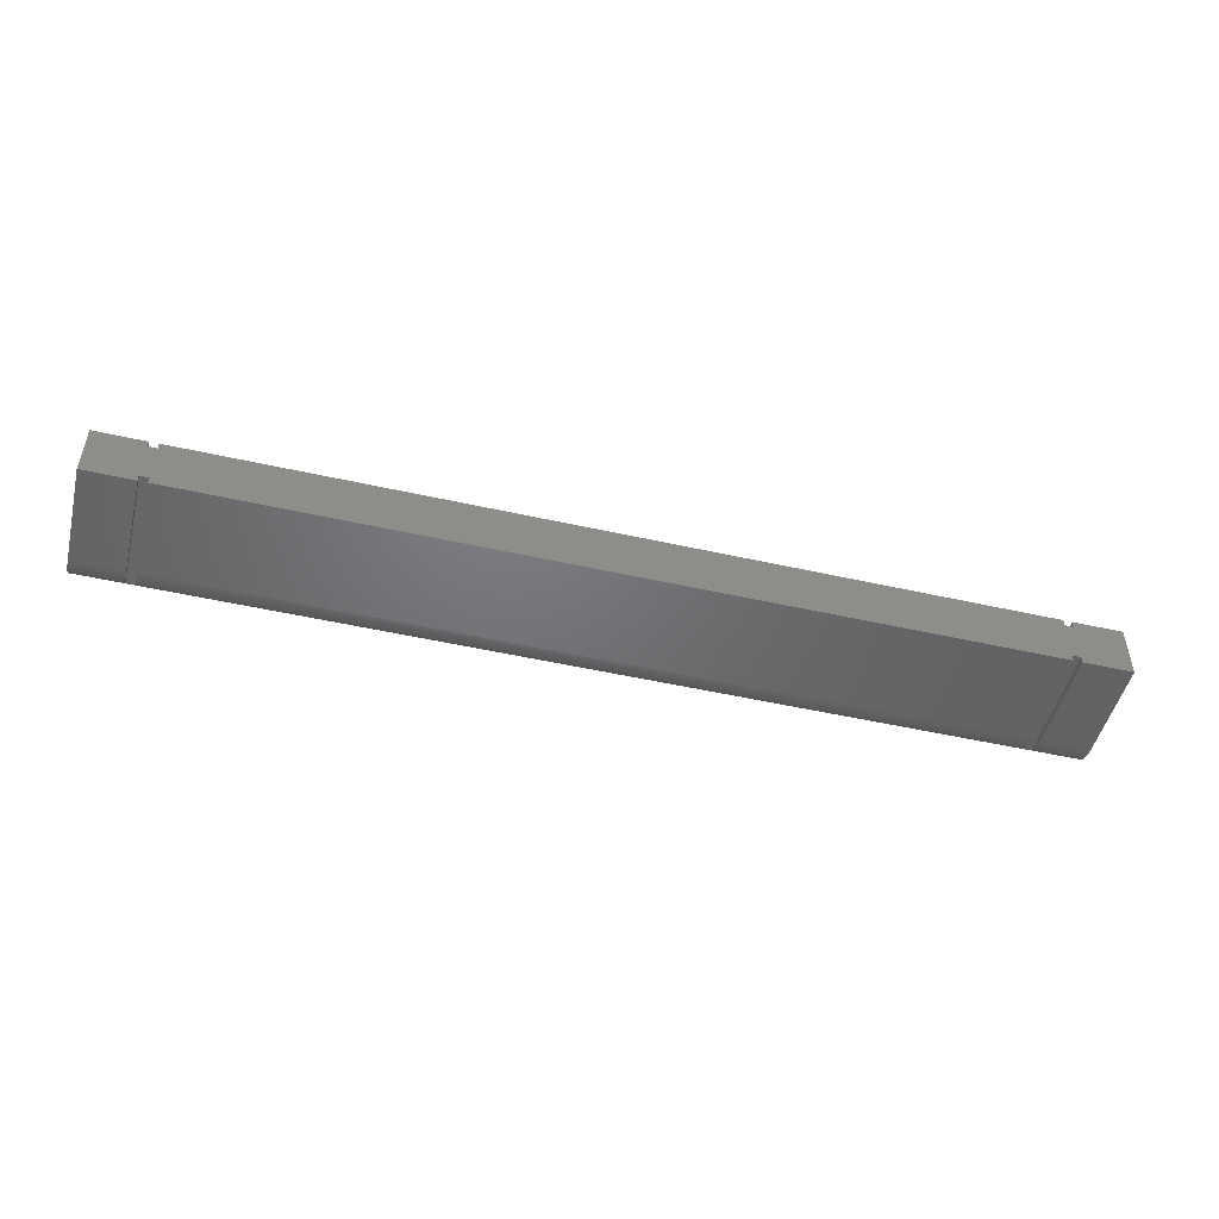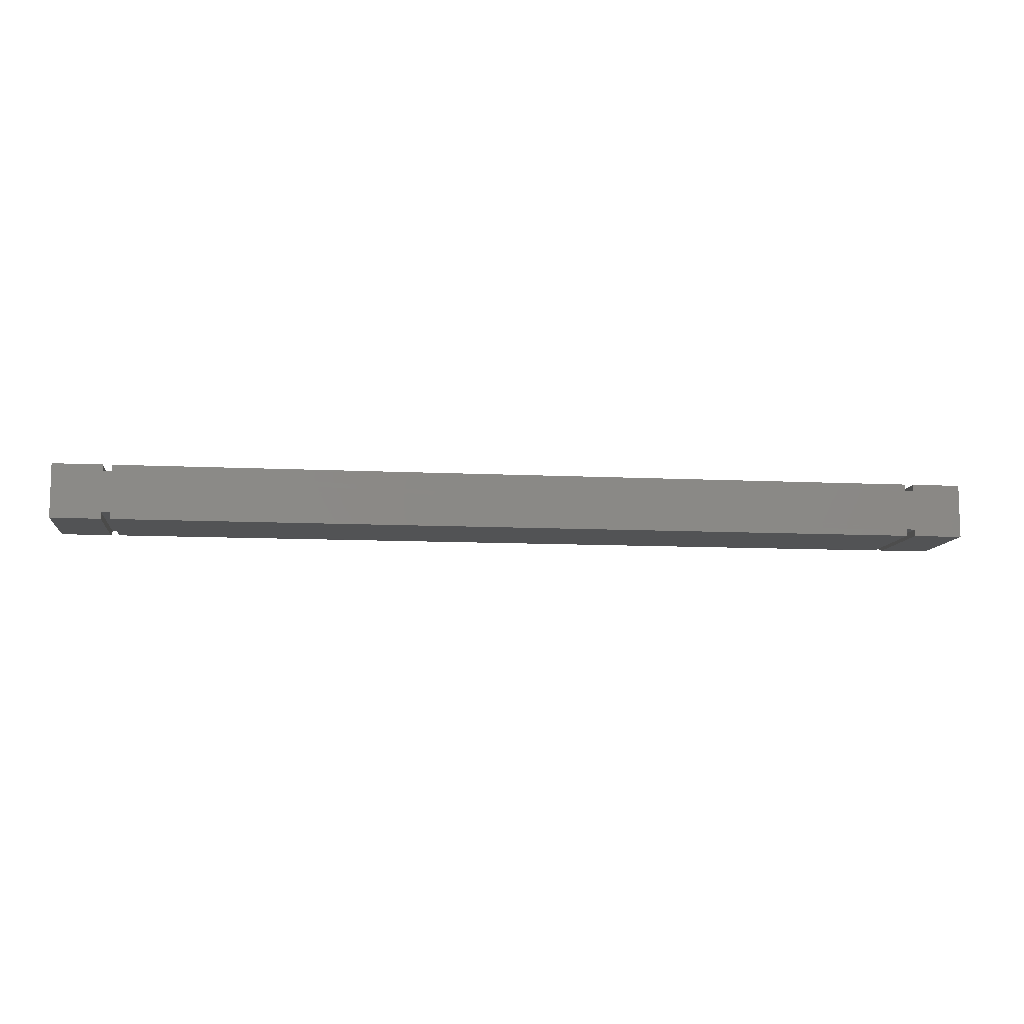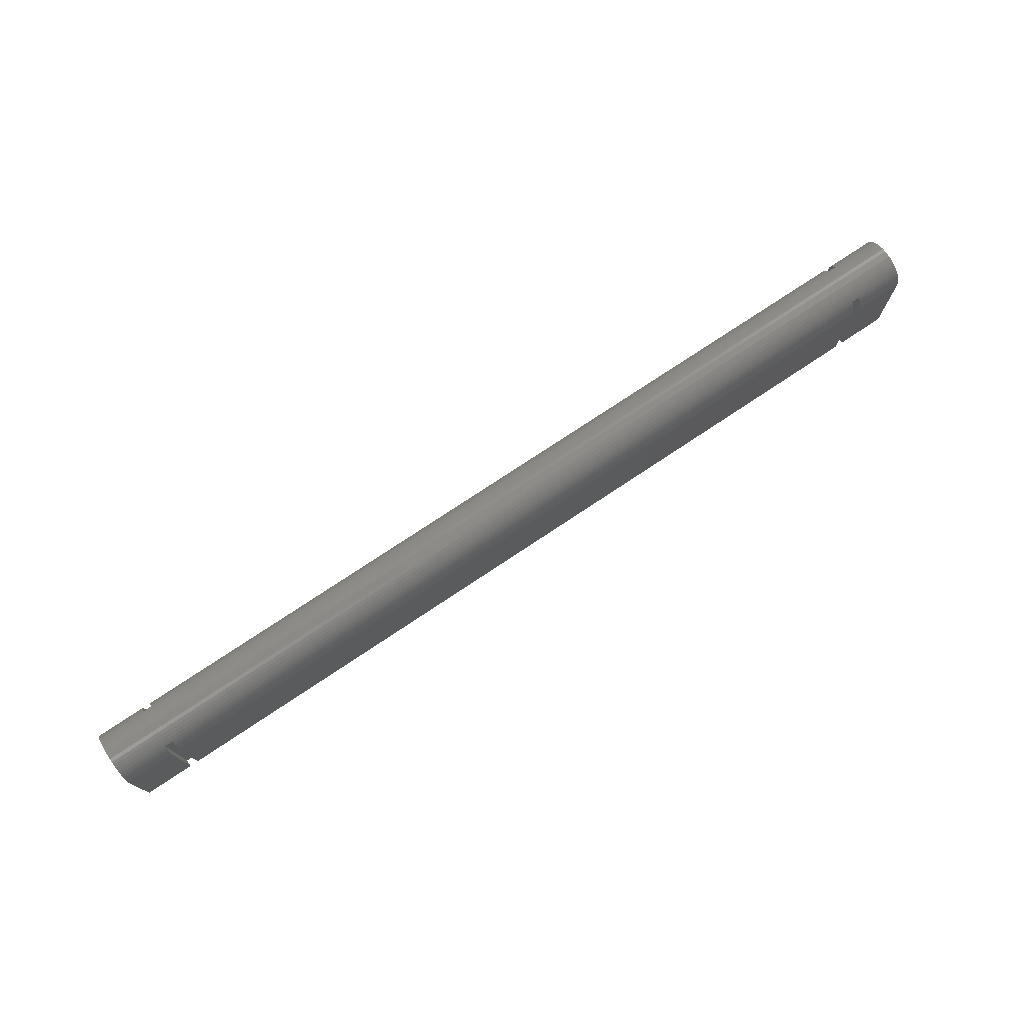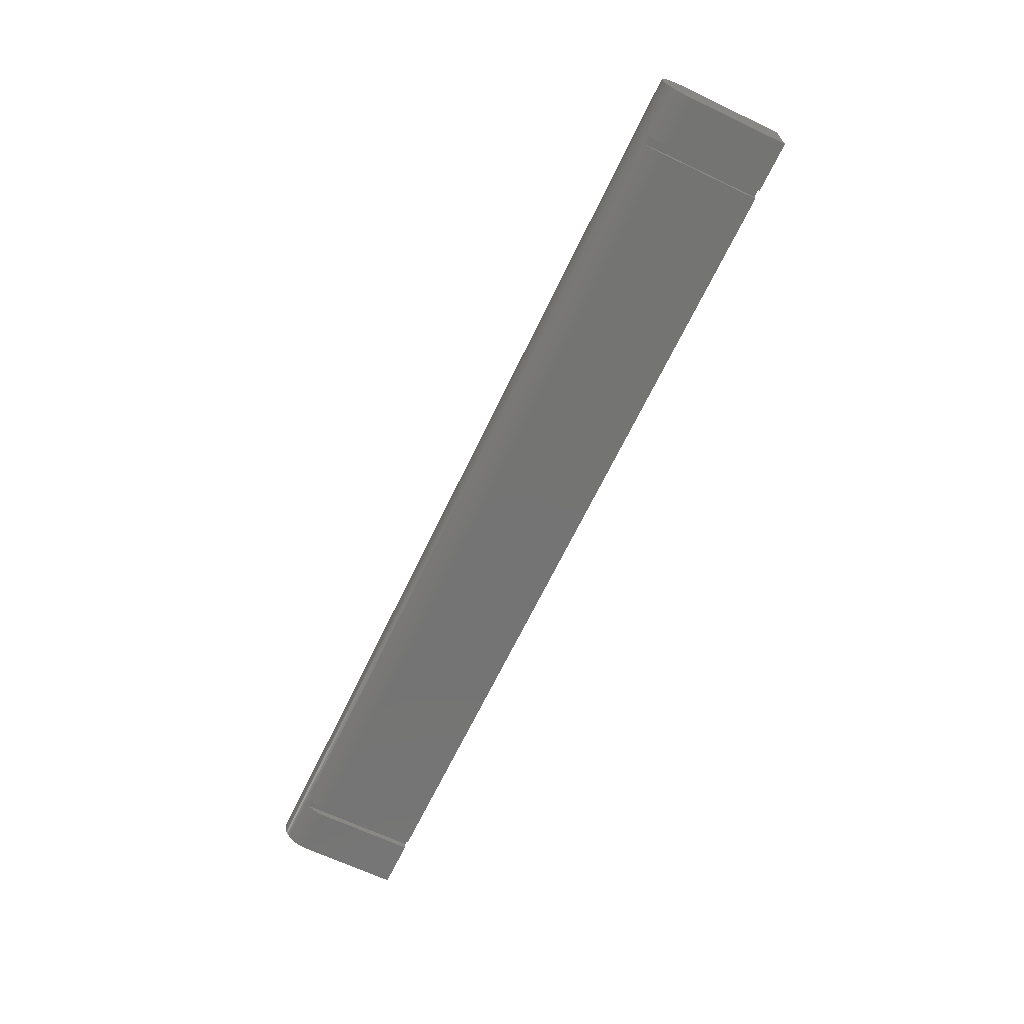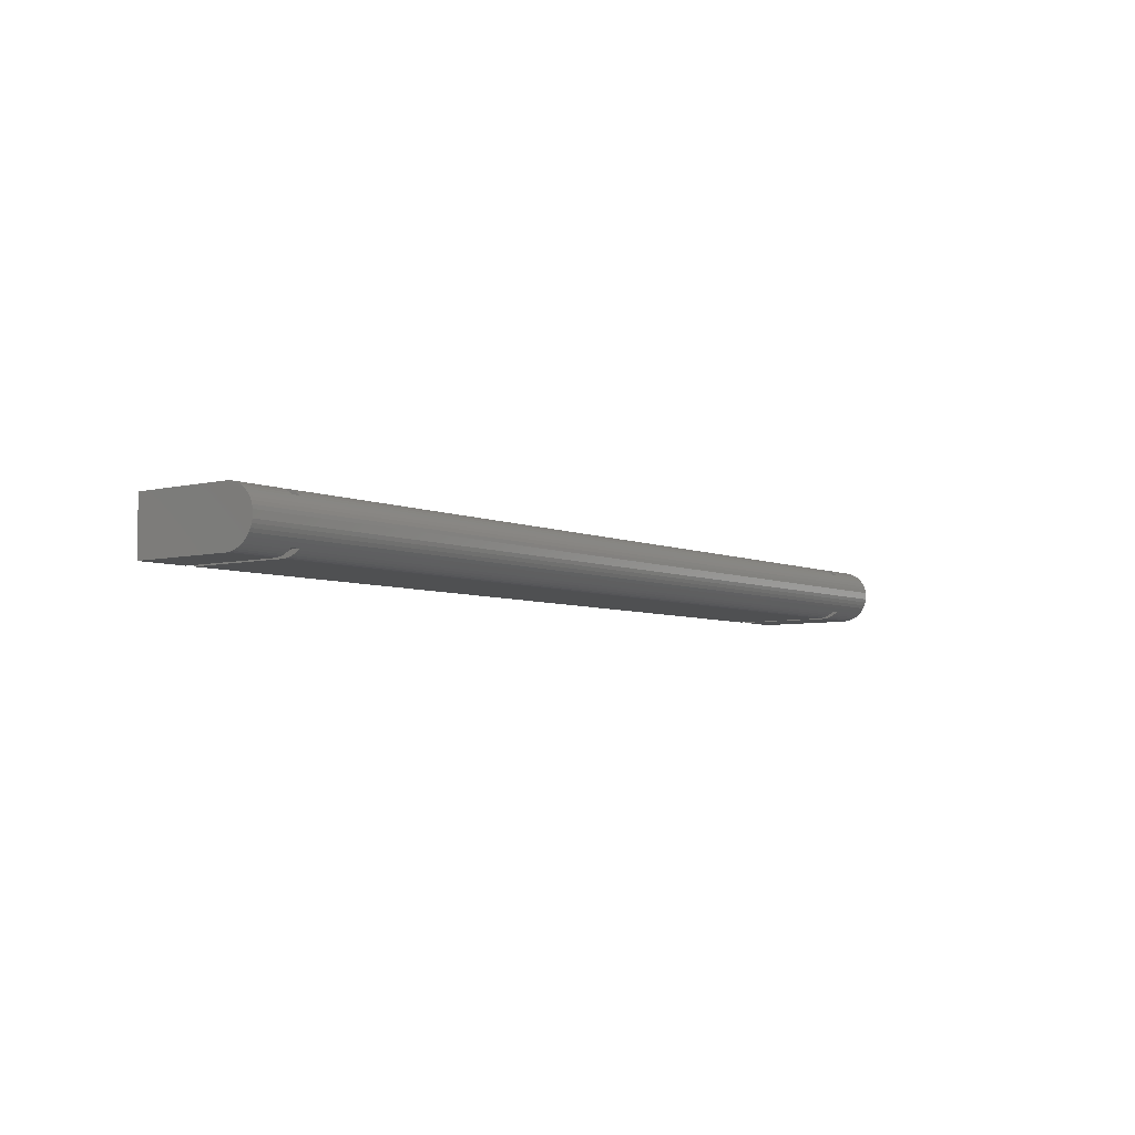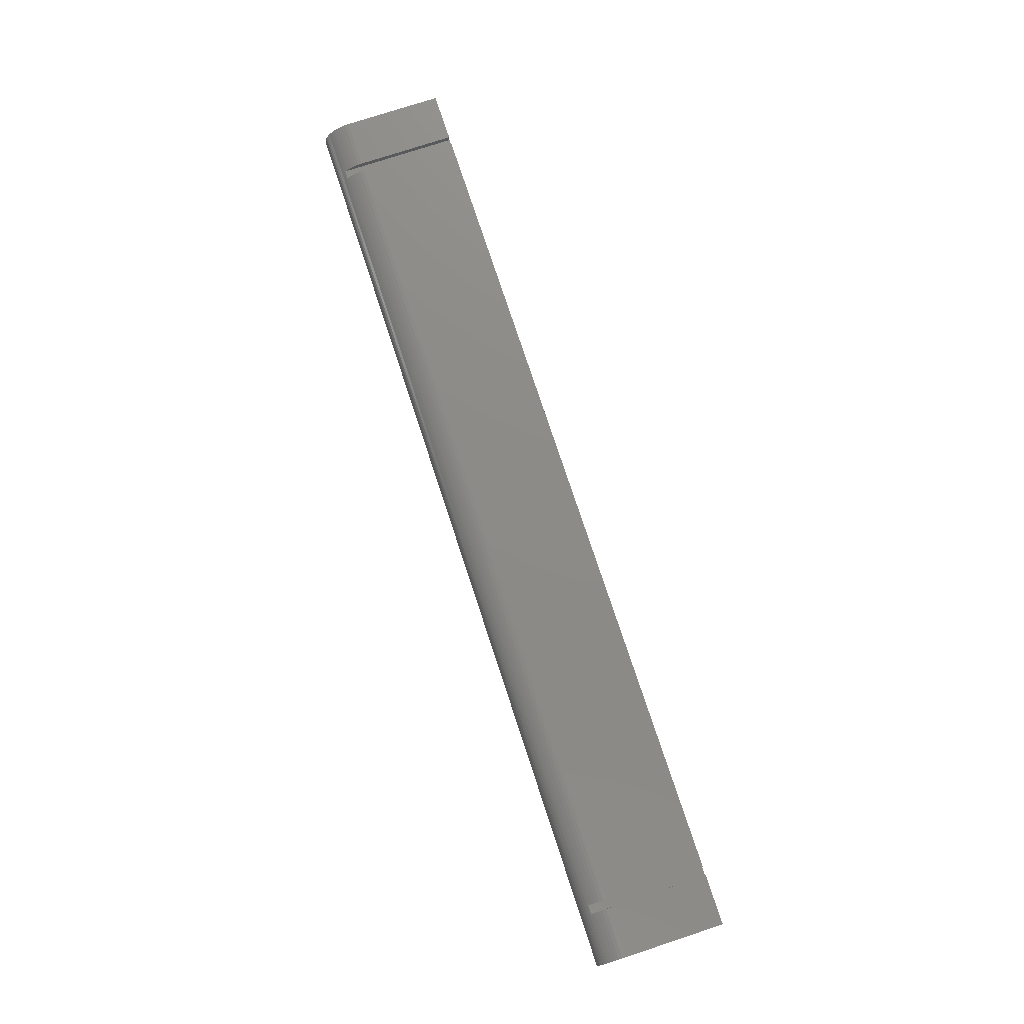
<metadata>
{"format":"stl","ext":"stl","renderer":"f3d","projection":"perspective","resolution":1024,"background":"white","views":[{"elev":-49.4,"azim":166.0,"up":"+Y"},{"elev":-9.9,"azim":172.6,"up":"+Y"},{"elev":75.5,"azim":146.3,"up":"+Z"},{"elev":-66.2,"azim":64.5,"up":"+Y"},{"elev":-5.6,"azim":-52.5,"up":"+Y"},{"elev":76.3,"azim":71.8,"up":"+Y"}]}
</metadata>
<code>
# stl→obj: 124 verts, 244 faces
v 25.09 171 11.54
v 25.09 171 -2.985
v 25.09 171 11.02
v 25.09 171.9 -2.985
v 25.09 171.1 12.05
v 25.09 171.3 12.55
v 25.09 171.5 13.02
v 25.09 171.8 13.45
v 25.09 171.9 13.65
v 25.09 178.5 11.54
v 138.9 178.4 12.05
v 138.9 178.5 11.54
v 25.09 178.4 12.05
v 140.1 178.5 11.54
v 147 178.6 11.02
v 140.1 178.6 11.02
v 147 178.5 11.54
v 138.9 171.8 13.45
v 138.9 171.5 13.02
v 23.89 177.6 -3.005
v 25.09 177.6 13.65
v 25.09 177.6 -3.005
v 23.89 177.6 13.65
v 23.89 171.9 13.65
v 23.89 171.9 -2.985
v 16.99 173.3 14.71
v 147 173.8 14.88
v 16.99 173.8 14.88
v 147 173.3 14.71
v 138.9 171 11.02
v 138.9 171 11.54
v 23.89 171.5 13.02
v 16.99 171.3 12.55
v 23.89 171.3 12.55
v 16.99 171.5 13.02
v 16.99 174.3 14.98
v 147 175.3 14.98
v 16.99 175.3 14.98
v 147 174.3 14.98
v 16.99 177.8 13.45
v 23.89 178.1 13.02
v 16.99 178.1 13.02
v 23.89 177.8 13.45
v 147 178.6 -2.985
v 140.1 178.6 -2.986
v 147 171 11.54
v 140.1 171 11.02
v 147 171 11.02
v 140.1 171 11.54
v 147 171 -2.985
v 147 171.1 12.05
v 147 171.3 12.55
v 147 171.5 13.02
v 147 171.8 13.45
v 147 172.1 13.84
v 147 172.5 14.19
v 147 172.9 14.48
v 147 175.8 14.88
v 147 176.2 14.71
v 147 176.7 14.48
v 147 177.1 14.19
v 147 177.5 13.84
v 147 177.8 13.45
v 147 178.1 13.02
v 147 178.3 12.55
v 147 178.4 12.05
v 140.1 171.1 12.05
v 140.1 178.4 12.05
v 140.1 178.1 13.02
v 140.1 178.3 12.55
v 16.99 176.2 14.71
v 16.99 175.8 14.88
v 23.89 171 11.54
v 16.99 171 11.02
v 23.89 171 11.02
v 16.99 171 11.54
v 16.99 172.5 14.19
v 16.99 172.9 14.48
v 140.1 171.3 12.55
v 140.1 171.5 13.02
v 138.9 171.3 12.55
v 138.9 171.1 12.05
v 16.99 172.1 13.84
v 16.99 178.5 11.54
v 23.89 178.6 11.02
v 16.99 178.6 11.02
v 23.89 178.5 11.54
v 140.1 171.8 13.45
v 140.1 171 -2.963
v 138.9 178.3 12.55
v 25.09 178.3 12.55
v 16.99 178.4 12.05
v 23.89 178.4 12.05
v 16.99 171 -2.985
v 23.89 171 -2.985
v 25.09 178.1 13.02
v 138.9 177.8 13.45
v 138.9 178.1 13.02
v 25.09 177.8 13.45
v 23.89 178.6 -3.005
v 23.89 178.3 12.55
v 140.1 171.9 13.65
v 138.9 171.9 13.65
v 16.99 171.8 13.45
v 23.89 171.8 13.45
v 16.99 178.3 12.55
v 140.1 177.8 13.45
v 16.99 177.5 13.84
v 138.9 177.6 13.65
v 140.1 177.6 13.65
v 16.99 171.1 12.05
v 23.89 171.1 12.05
v 16.99 177.1 14.19
v 16.99 176.7 14.48
v 138.9 177.6 -2.986
v 140.1 177.6 -2.986
v 138.9 171 -2.963
v 138.9 171.9 -2.963
v 140.1 171.9 -2.963
v 16.99 178.6 -3.007
v 25.09 178.6 11.02
v 138.9 178.6 11.02
v 138.9 178.6 -2.986
v 25.09 178.6 -3.005
f 1 2 3
f 2 1 4
f 4 1 5
f 4 5 6
f 4 6 7
f 4 7 8
f 4 8 9
f 10 11 12
f 11 10 13
f 14 15 16
f 15 14 17
f 18 7 19
f 7 18 8
f 20 21 22
f 21 20 23
f 4 24 25
f 24 4 9
f 26 27 28
f 27 26 29
f 30 1 3
f 1 30 31
f 32 33 34
f 33 32 35
f 36 37 38
f 37 36 39
f 40 41 42
f 41 40 43
f 16 44 45
f 44 16 15
f 46 47 48
f 47 46 49
f 50 46 48
f 46 50 44
f 46 44 51
f 51 44 52
f 52 44 53
f 53 44 54
f 54 44 55
f 55 44 56
f 56 44 57
f 57 44 29
f 29 44 27
f 27 44 39
f 39 44 37
f 37 44 58
f 58 44 59
f 59 44 60
f 60 44 61
f 61 44 62
f 62 44 63
f 63 44 64
f 64 44 65
f 65 44 66
f 66 44 17
f 17 44 15
f 51 49 46
f 49 51 67
f 68 17 14
f 17 68 66
f 69 65 70
f 65 69 64
f 58 71 72
f 71 58 59
f 73 74 75
f 74 73 76
f 77 57 78
f 57 77 56
f 53 79 52
f 79 53 80
f 81 5 82
f 5 81 6
f 55 77 83
f 77 55 56
f 57 26 78
f 26 57 29
f 81 7 6
f 7 81 19
f 38 58 72
f 58 38 37
f 84 85 86
f 85 84 87
f 54 80 53
f 80 54 88
f 48 89 50
f 89 48 47
f 13 90 11
f 90 13 91
f 92 87 84
f 87 92 93
f 75 94 95
f 94 75 74
f 27 36 28
f 36 27 39
f 96 97 98
f 97 96 99
f 91 98 90
f 98 91 96
f 100 23 20
f 23 100 43
f 43 100 41
f 41 100 101
f 101 100 93
f 93 100 87
f 87 100 85
f 70 66 68
f 66 70 65
f 55 88 54
f 88 55 102
f 102 55 103
f 103 55 9
f 9 55 24
f 24 104 105
f 104 24 83
f 83 24 55
f 18 9 8
f 9 18 103
f 42 101 106
f 101 42 41
f 107 64 69
f 64 107 63
f 40 23 43
f 23 40 108
f 23 108 21
f 21 108 109
f 107 62 63
f 62 107 110
f 62 110 109
f 62 109 108
f 21 97 99
f 97 21 109
f 82 1 31
f 1 82 5
f 52 67 51
f 67 52 79
f 73 111 76
f 111 73 112
f 34 111 112
f 111 34 33
f 32 104 35
f 104 32 105
f 113 62 108
f 62 113 61
f 60 113 114
f 113 60 61
f 71 60 114
f 60 71 59
f 115 110 116
f 110 115 109
f 117 3 2
f 3 117 30
f 106 93 92
f 93 106 101
f 102 118 119
f 118 102 103
f 110 45 116
f 45 110 107
f 45 107 69
f 45 69 70
f 45 70 68
f 45 68 14
f 45 14 16
f 76 94 74
f 94 76 120
f 120 76 111
f 120 111 33
f 120 33 35
f 120 35 104
f 120 104 83
f 120 83 77
f 120 77 78
f 120 78 26
f 120 26 28
f 120 28 36
f 120 36 38
f 120 38 72
f 120 72 71
f 120 71 114
f 120 114 113
f 120 113 108
f 120 108 40
f 120 40 42
f 120 42 106
f 120 106 92
f 120 92 84
f 120 84 86
f 95 73 75
f 73 95 25
f 73 25 112
f 112 25 34
f 34 25 32
f 32 25 105
f 105 25 24
f 49 89 47
f 89 49 119
f 119 49 67
f 119 67 79
f 119 79 80
f 119 80 88
f 119 88 102
f 118 30 117
f 30 118 31
f 31 118 82
f 82 118 81
f 81 118 19
f 19 118 18
f 18 118 103
f 86 100 120
f 100 86 85
f 121 12 122
f 12 121 10
f 123 109 115
f 109 123 97
f 97 123 98
f 98 123 90
f 90 123 11
f 11 123 12
f 12 123 122
f 21 124 22
f 124 21 99
f 124 99 96
f 124 96 91
f 124 91 13
f 124 13 10
f 124 10 121
f 121 123 124
f 123 121 122
f 44 116 45
f 116 44 89
f 89 44 50
f 116 118 115
f 118 116 119
f 119 116 89
f 100 94 120
f 94 100 95
f 95 100 20
f 95 20 25
f 123 22 124
f 22 123 4
f 4 123 115
f 4 117 2
f 117 4 115
f 117 115 118
f 22 25 20
f 25 22 4

</code>
